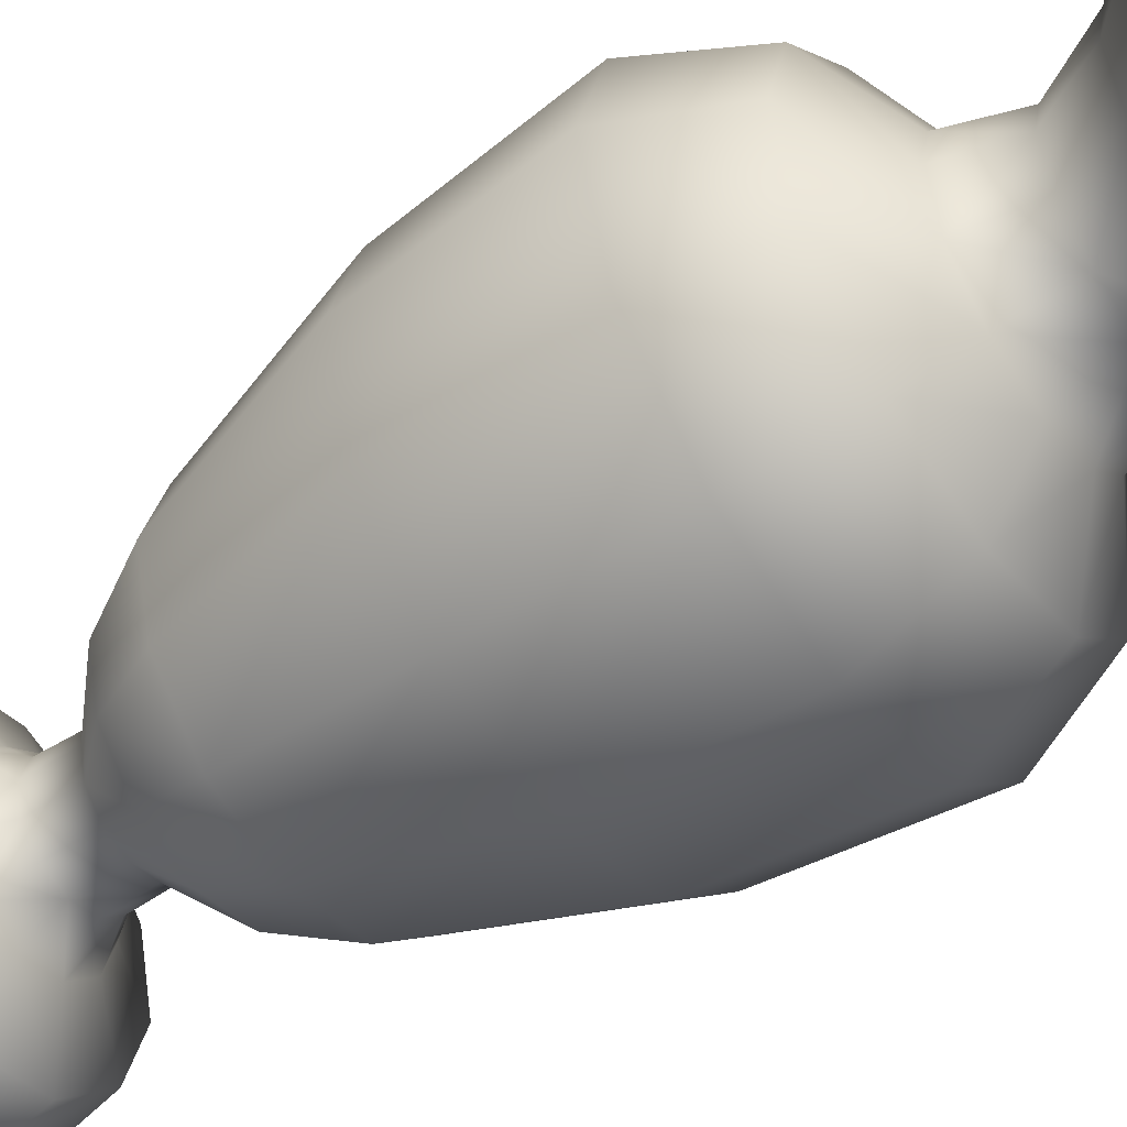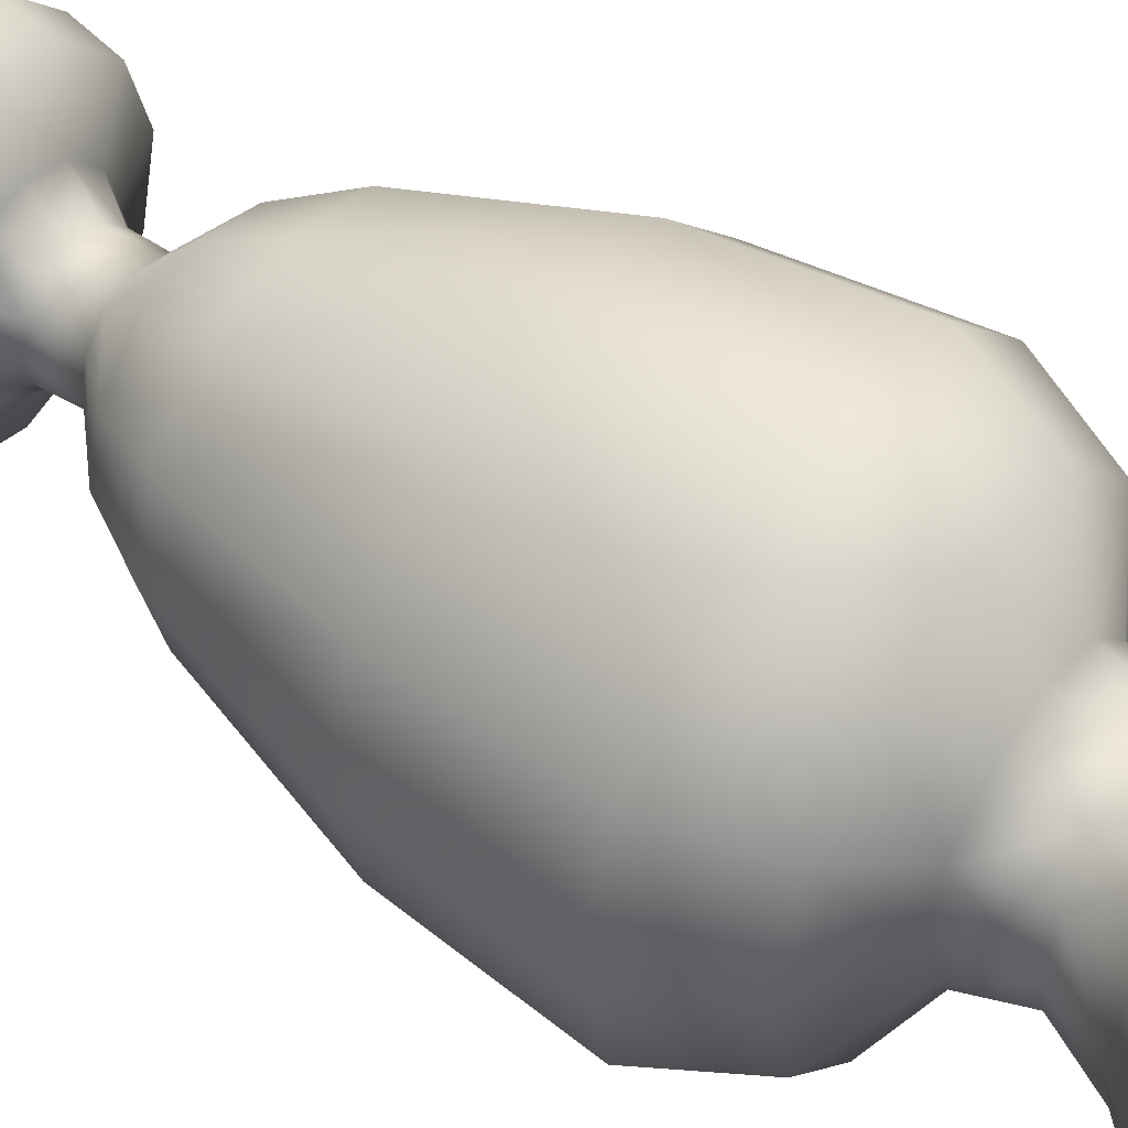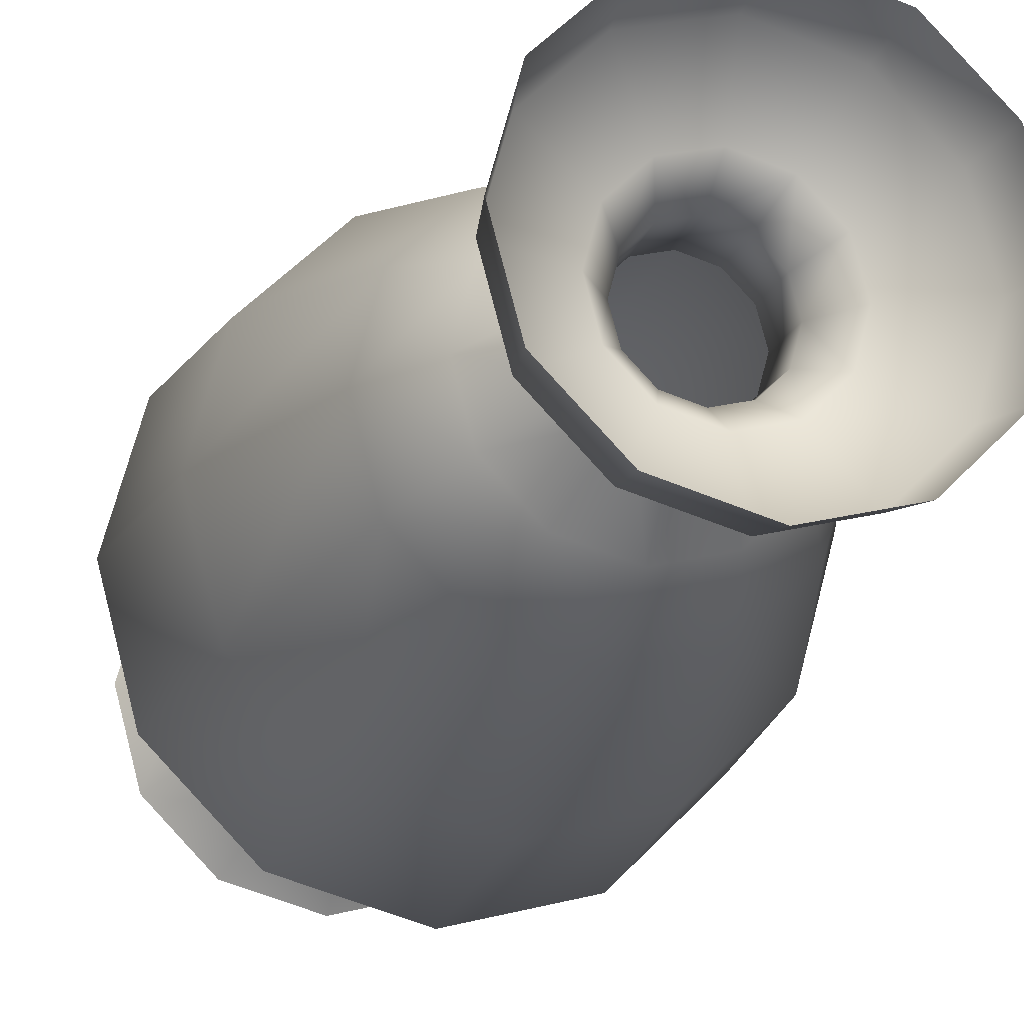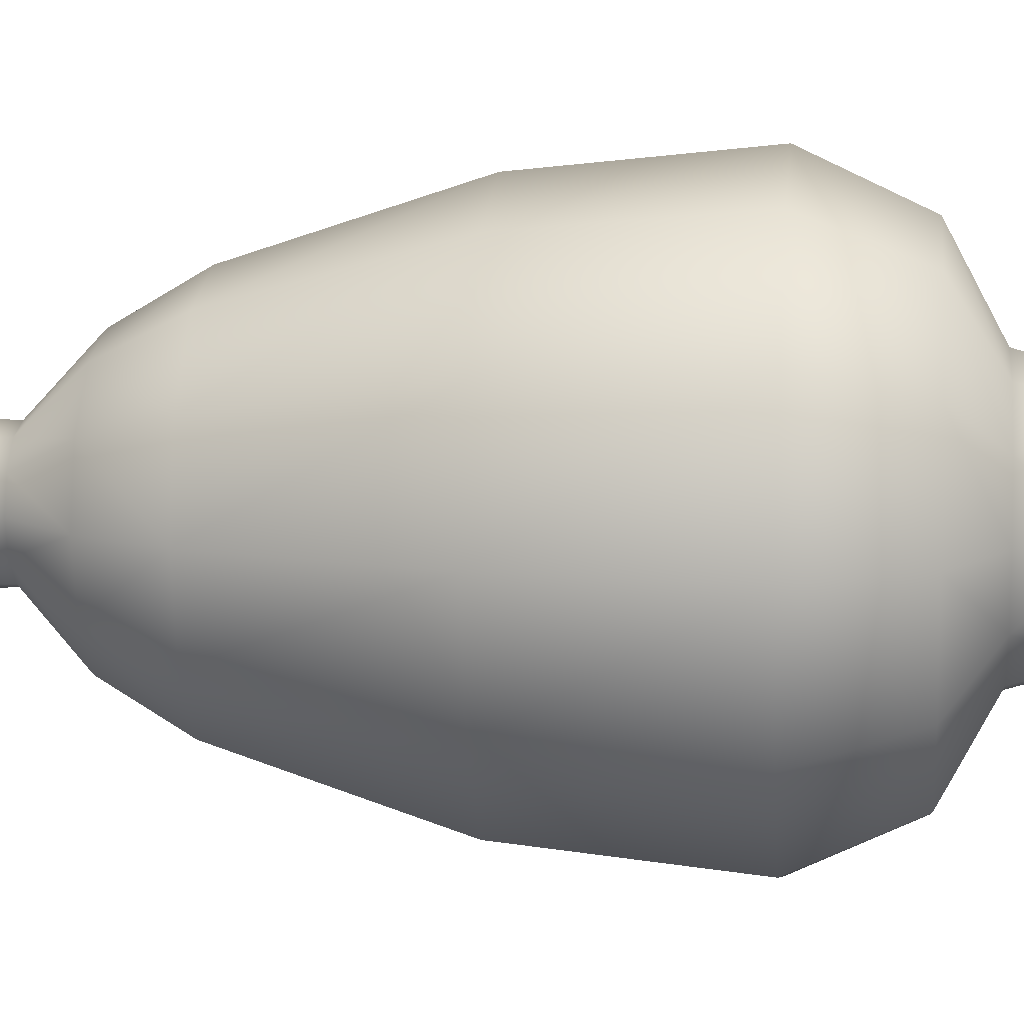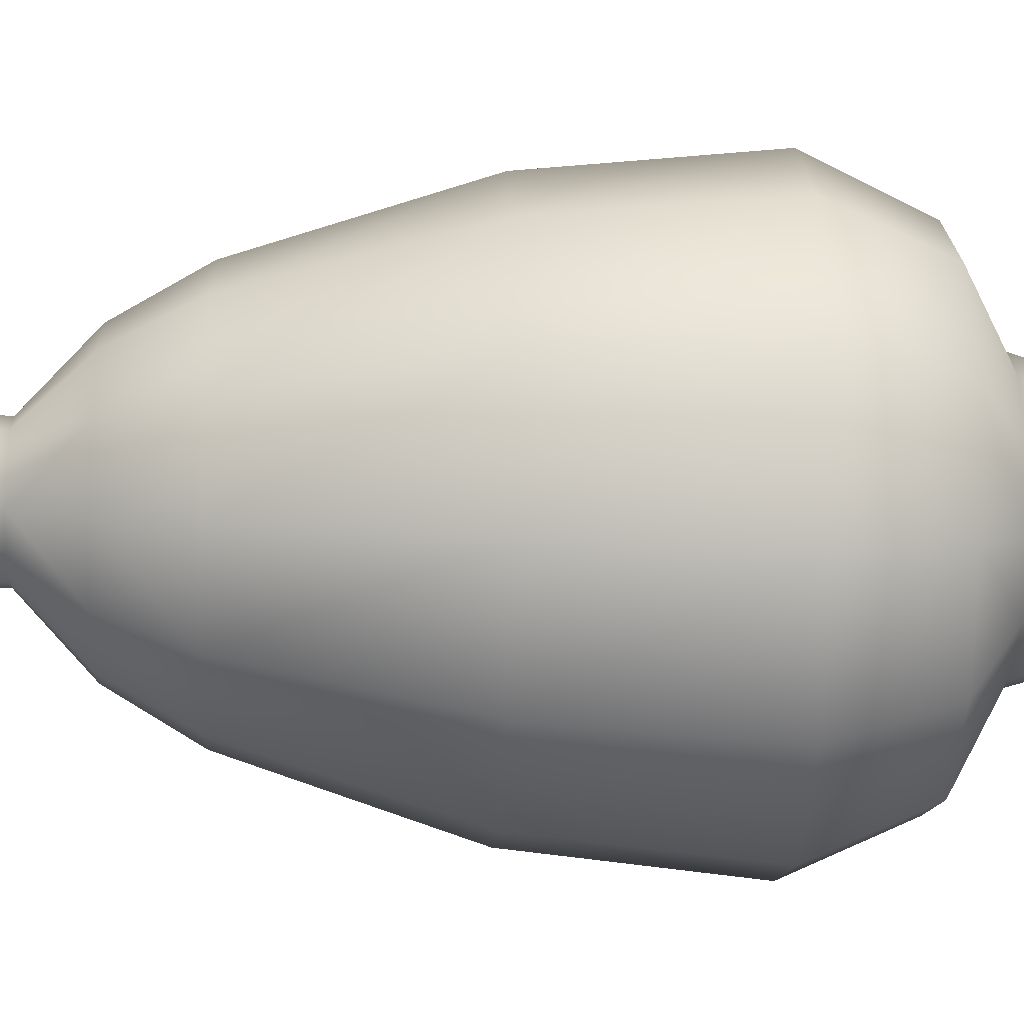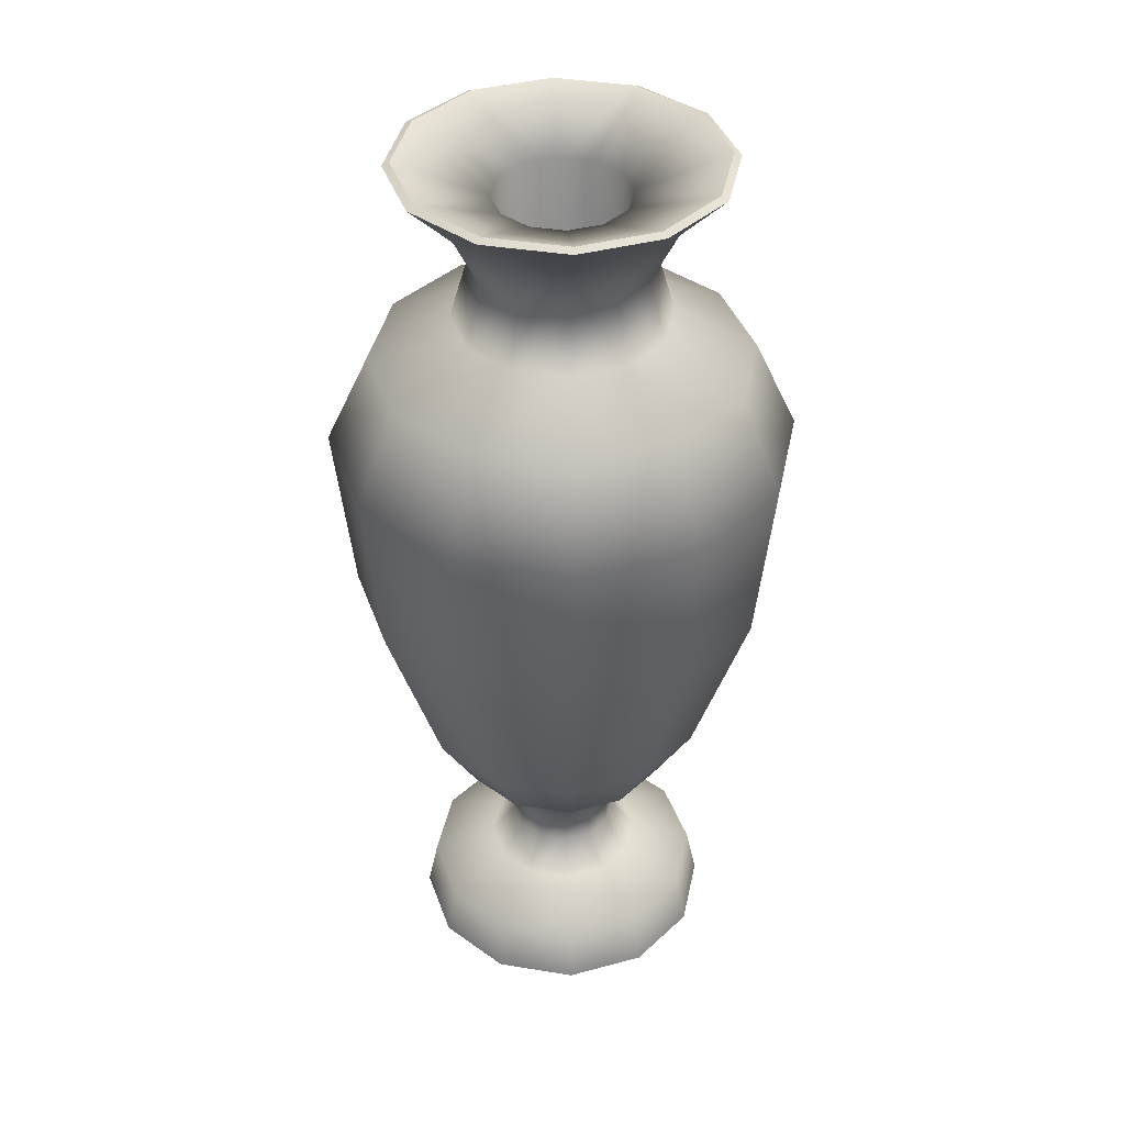
<metadata>
{"format":"obj","ext":"obj","renderer":"f3d","projection":"perspective","resolution":1024,"background":"white","views":[{"elev":-52.6,"azim":-54.7,"up":"+Y"},{"elev":49.0,"azim":-54.7,"up":"+Y"},{"elev":-18.3,"azim":163.2,"up":"+Y"},{"elev":9.3,"azim":-84.2,"up":"+Y"},{"elev":-25.6,"azim":-92.6,"up":"+Y"},{"elev":39.4,"azim":176.5,"up":"+Z"}]}
</metadata>
<code>
o BigVase_UV
v 0.7727 0.4461 0.8793
v 1.399 0.8075 0.5862
v 0.4461 0.7727 0.8793
v 0.8075 1.399 0.5862
v 0 0.8922 0.8793
v 0 1.615 0.5862
v -0.8075 1.399 0.5862
v -0.4461 0.7727 0.8793
v -0.7727 0.4461 0.8793
v -1.399 0.8075 0.5862
v -0.8922 -0 0.8793
v -1.615 -0 0.5862
v -1.399 -0.8075 0.5862
v -0.7727 -0.4461 0.8793
v -0.4461 -0.7727 0.8793
v -0.8075 -1.399 0.5862
v 0 -0.8922 0.8793
v 0 -1.615 0.5862
v 0.8075 -1.399 0.5862
v 0.4461 -0.7727 0.8793
v 0.7727 -0.4461 0.8793
v 1.399 -0.8075 0.5862
v 0.8922 -0 0.8793
v 1.615 -0 0.5862
v 1.471 0.8492 3.157
v 1.082 0.6248 2.399
v 0.8492 1.471 3.157
v 0.6248 1.082 2.399
v 0 1.698 3.157
v 0 1.25 2.399
v -0.6248 1.082 2.399
v -0.8492 1.471 3.157
v -1.471 0.8492 3.157
v -1.082 0.6248 2.399
v -1.698 -1e-06 3.157
v -1.25 -0 2.399
v -1.082 -0.6248 2.399
v -1.471 -0.8492 3.157
v -0.8492 -1.471 3.157
v -0.6248 -1.082 2.399
v 0 -1.698 3.157
v 0 -1.25 2.399
v 0.6248 -1.082 2.399
v 0.8492 -1.471 3.157
v 1.471 -0.8492 3.157
v 1.082 -0.6248 2.399
v 1.698 -1e-06 3.157
v 1.25 -0 2.399
v 2.037 1.176 5.142
v 1.176 2.037 5.142
v 0 2.353 5.142
v -1.176 2.037 5.142
v -2.037 1.176 5.142
v -2.353 -1e-06 5.142
v -2.037 -1.176 5.142
v -1.176 -2.037 5.142
v 0 -2.353 5.142
v 1.176 -2.037 5.142
v 2.037 -1.176 5.142
v 2.353 -1e-06 5.142
v 2.216 1.279 7.128
v 1.279 2.216 7.128
v 0 2.559 7.128
v -1.279 2.216 7.128
v -2.216 1.279 7.128
v -2.559 -1e-06 7.128
v -2.216 -1.279 7.128
v -1.279 -2.216 7.128
v 0 -2.559 7.128
v 1.279 -2.216 7.128
v 2.216 -1.279 7.128
v 2.559 -1e-06 7.128
v 1.802 1.04 8.149
v 1.04 1.802 8.149
v 0 2.081 8.149
v -1.04 1.802 8.149
v -1.802 1.04 8.149
v -2.081 -1e-06 8.149
v -1.802 -1.04 8.149
v -1.04 -1.802 8.149
v 0 -2.081 8.149
v 1.04 -1.802 8.149
v 1.802 -1.04 8.149
v 2.081 -1e-06 8.149
v 0.6384 0.3686 4.41
v 0.6384 0.3686 10.05
v 0.3686 0.6384 10.05
v 0.3686 0.6384 4.41
v 0 0.7371 10.05
v 0 0.7371 4.41
v -0.3686 0.6384 10.05
v -0.3686 0.6384 4.41
v -0.6384 0.3686 10.05
v -0.6384 0.3686 4.41
v -0.7371 -2e-06 10.05
v -0.7371 -1e-06 4.41
v -0.6384 -0.3686 10.05
v -0.6384 -0.3686 4.41
v -0.3686 -0.6384 10.05
v -0.3686 -0.6384 4.41
v 0 -0.7371 10.05
v 0 -0.7371 4.41
v 0.3686 -0.6384 10.05
v 0.3686 -0.6384 4.41
v 0.6384 -0.3686 10.05
v 0.6384 -0.3686 4.41
v 0.7371 -2e-06 10.05
v 0.7371 -1e-06 4.41
v 1.563 0.9025 10.42
v 1.495 0.8631 10.46
v 1.805 -2e-06 10.42
v 1.726 -2e-06 10.46
v 0.9025 1.563 10.42
v 0.8631 1.495 10.46
v 0 1.805 10.42
v 0 1.726 10.46
v -0.9025 1.563 10.42
v -0.8631 1.495 10.46
v -1.563 0.9025 10.42
v -1.495 0.8631 10.46
v -1.805 -2e-06 10.42
v -1.726 -2e-06 10.46
v -1.563 -0.9025 10.42
v -1.495 -0.8631 10.46
v -0.9025 -1.563 10.42
v -0.8631 -1.495 10.46
v 0 -1.805 10.42
v 0 -1.726 10.46
v 0.9025 -1.563 10.42
v 0.8631 -1.495 10.46
v 1.563 -0.9025 10.42
v 1.495 -0.8631 10.46
v 1.301 -2e-06 9.907
v 1.127 0.6504 9.907
v 0.6504 1.127 9.907
v 0 1.301 9.907
v -0.6504 1.127 9.907
v -1.127 0.6504 9.907
v -1.301 -2e-06 9.907
v -1.127 -0.6504 9.907
v -0.6504 -1.127 9.907
v 0 -1.301 9.907
v 0.6504 -1.127 9.907
v 1.127 -0.6504 9.907
v 0.5946 1.03 8.624
v 1.03 0.5946 8.624
v 0 1.189 8.624
v -0.5946 1.03 8.624
v -1.03 0.5946 8.624
v -1.189 -1e-06 8.624
v -1.03 -0.5946 8.624
v -0.5946 -1.03 8.624
v 0 -1.189 8.624
v 0.5946 -1.03 8.624
v 1.03 -0.5946 8.624
v 1.189 -1e-06 8.624
v 0.5156 0.2977 1.79
v 0.2977 0.5156 1.79
v 0 0.5953 1.79
v -0.2977 0.5156 1.79
v -0.5156 0.2977 1.79
v -0.5953 -0 1.79
v -0.5156 -0.2977 1.79
v -0.2977 -0.5156 1.79
v 0 -0.5953 1.79
v 0.2977 -0.5156 1.79
v 0.5156 -0.2977 1.79
v 0.5953 -0 1.79
v 1.503 0.8679 0
v 0.8679 1.503 0
v 0 1.736 0
v -0.8679 1.503 0
v -1.503 0.8679 0
v -1.736 0 0
v -1.503 -0.8679 -0
v -0.8679 -1.503 -0
v 0 -1.736 -0
v 0.8679 -1.503 -0
v 1.503 -0.8679 -0
v 1.736 0 0
v 0.611 -0 1.268
v 0.5292 0.3055 1.268
v 0.5292 -0.3055 1.268
v 0.3055 -0.5292 1.268
v 0 -0.611 1.268
v -0.3055 -0.5292 1.268
v -0.5292 -0.3055 1.268
v -0.611 -0 1.268
v -0.5292 0.3055 1.268
v -0.3055 0.5292 1.268
v 0 0.611 1.268
v 0.3055 0.5292 1.268
v 0.8611 0.4971 9.291
v 0.4971 0.8611 9.291
v 0.9943 -2e-06 9.291
v 0.8611 -0.4971 9.291
v 0.4971 -0.8611 9.291
v 0 -0.9943 9.291
v -0.4971 -0.8611 9.291
v -0.8611 -0.4971 9.291
v -0.9943 -2e-06 9.291
v -0.8611 0.4971 9.291
v -0.4971 0.8611 9.291
v 0 0.9943 9.291
f 1 2 3
f 4 3 2
f 3 4 5
f 6 5 4
f 5 6 7
f 7 8 5
f 8 7 9
f 10 9 7
f 9 10 11
f 12 11 10
f 11 12 13
f 13 14 11
f 14 13 15
f 16 15 13
f 15 16 17
f 18 17 16
f 17 18 19
f 19 20 17
f 20 19 21
f 22 21 19
f 21 22 23
f 24 23 22
f 23 24 2
f 2 1 23
f 25 26 27
f 28 27 26
f 27 28 29
f 30 29 28
f 29 30 31
f 31 32 29
f 32 31 33
f 34 33 31
f 33 34 35
f 36 35 34
f 35 36 37
f 37 38 35
f 38 37 39
f 40 39 37
f 39 40 41
f 42 41 40
f 41 42 43
f 43 44 41
f 44 43 45
f 46 45 43
f 45 46 47
f 48 47 46
f 47 48 26
f 26 25 47
f 25 27 49
f 50 49 27
f 27 29 50
f 51 50 29
f 29 32 51
f 52 51 32
f 32 33 52
f 53 52 33
f 33 35 53
f 54 53 35
f 35 38 54
f 55 54 38
f 38 39 55
f 56 55 39
f 39 41 56
f 57 56 41
f 41 44 57
f 58 57 44
f 44 45 58
f 59 58 45
f 45 47 59
f 60 59 47
f 47 25 60
f 49 60 25
f 49 50 61
f 62 61 50
f 50 51 62
f 63 62 51
f 51 52 63
f 64 63 52
f 52 53 64
f 65 64 53
f 53 54 65
f 66 65 54
f 54 55 66
f 67 66 55
f 55 56 67
f 68 67 56
f 56 57 68
f 69 68 57
f 57 58 69
f 70 69 58
f 58 59 70
f 71 70 59
f 59 60 71
f 72 71 60
f 60 49 72
f 61 72 49
f 73 61 62
f 62 74 73
f 74 62 63
f 63 75 74
f 75 63 76
f 64 76 63
f 76 64 77
f 65 77 64
f 77 65 66
f 66 78 77
f 78 66 79
f 67 79 66
f 79 67 68
f 68 80 79
f 80 68 69
f 69 81 80
f 81 69 82
f 70 82 69
f 82 70 83
f 71 83 70
f 83 71 72
f 72 84 83
f 84 72 73
f 61 73 72
f 85 86 87
f 87 88 85
f 88 87 89
f 89 90 88
f 90 89 91
f 91 92 90
f 92 91 93
f 93 94 92
f 94 93 95
f 95 96 94
f 96 95 97
f 97 98 96
f 98 97 99
f 99 100 98
f 100 99 101
f 101 102 100
f 102 101 103
f 103 104 102
f 104 103 105
f 105 106 104
f 106 105 107
f 107 108 106
f 108 107 86
f 86 85 108
f 109 110 111
f 112 111 110
f 113 114 110
f 110 109 113
f 115 116 114
f 114 113 115
f 117 118 116
f 116 115 117
f 119 120 118
f 118 117 119
f 121 122 120
f 120 119 121
f 123 124 122
f 122 121 123
f 125 126 124
f 124 123 125
f 127 128 126
f 126 125 127
f 129 130 128
f 128 127 129
f 131 132 130
f 130 129 131
f 111 112 132
f 132 131 111
f 86 110 114
f 114 87 86
f 87 114 89
f 116 89 114
f 89 116 118
f 118 91 89
f 91 118 120
f 120 93 91
f 93 120 95
f 122 95 120
f 95 122 124
f 124 97 95
f 97 124 126
f 126 99 97
f 99 126 101
f 128 101 126
f 101 128 130
f 130 103 101
f 103 130 132
f 132 105 103
f 105 132 107
f 112 107 132
f 107 112 110
f 110 86 107
f 111 133 109
f 134 109 133
f 109 134 113
f 135 113 134
f 113 135 136
f 136 115 113
f 115 136 117
f 137 117 136
f 117 137 119
f 138 119 137
f 119 138 139
f 139 121 119
f 121 139 123
f 140 123 139
f 123 140 125
f 141 125 140
f 125 141 142
f 142 127 125
f 127 142 129
f 143 129 142
f 129 143 131
f 144 131 143
f 131 144 133
f 133 111 131
f 73 74 145
f 145 146 73
f 74 75 147
f 147 145 74
f 75 76 148
f 148 147 75
f 76 77 149
f 149 148 76
f 77 78 150
f 150 149 77
f 78 79 151
f 151 150 78
f 79 80 152
f 152 151 79
f 80 81 153
f 153 152 80
f 81 82 154
f 154 153 81
f 82 83 155
f 155 154 82
f 83 84 156
f 156 155 83
f 84 73 146
f 146 156 84
f 26 157 28
f 158 28 157
f 28 158 30
f 159 30 158
f 30 159 160
f 160 31 30
f 31 160 34
f 161 34 160
f 34 161 36
f 162 36 161
f 36 162 163
f 163 37 36
f 37 163 40
f 164 40 163
f 40 164 42
f 165 42 164
f 42 165 166
f 166 43 42
f 43 166 46
f 167 46 166
f 46 167 48
f 168 48 167
f 48 168 157
f 157 26 48
f 169 170 4
f 4 2 169
f 170 171 6
f 6 4 170
f 171 172 7
f 7 6 171
f 172 173 10
f 10 7 172
f 173 174 12
f 12 10 173
f 174 175 13
f 13 12 174
f 175 176 16
f 16 13 175
f 176 177 18
f 18 16 176
f 177 178 19
f 19 18 177
f 178 179 22
f 22 19 178
f 179 180 24
f 24 22 179
f 180 169 2
f 2 24 180
f 181 23 1
f 1 182 181
f 183 21 181
f 23 181 21
f 184 20 183
f 21 183 20
f 185 17 20
f 20 184 185
f 186 15 185
f 17 185 15
f 187 14 15
f 15 186 187
f 188 11 14
f 14 187 188
f 189 9 188
f 11 188 9
f 190 8 189
f 9 189 8
f 191 5 8
f 8 190 191
f 192 3 191
f 5 191 3
f 182 1 3
f 3 192 182
f 182 192 158
f 158 157 182
f 192 191 159
f 159 158 192
f 191 190 160
f 160 159 191
f 190 189 161
f 161 160 190
f 189 188 162
f 162 161 189
f 188 187 163
f 163 162 188
f 187 186 164
f 164 163 187
f 186 185 165
f 165 164 186
f 185 184 166
f 166 165 185
f 184 183 167
f 167 166 184
f 183 181 168
f 168 167 183
f 181 182 157
f 157 168 181
f 193 146 194
f 145 194 146
f 195 156 146
f 146 193 195
f 196 155 195
f 156 195 155
f 197 154 155
f 155 196 197
f 198 153 154
f 154 197 198
f 199 152 198
f 153 198 152
f 200 151 199
f 152 199 151
f 201 150 151
f 151 200 201
f 202 149 201
f 150 201 149
f 203 148 149
f 149 202 203
f 204 147 148
f 148 203 204
f 194 145 204
f 147 204 145
f 133 195 193
f 193 134 133
f 144 196 133
f 195 133 196
f 143 197 196
f 196 144 143
f 142 198 197
f 197 143 142
f 141 199 142
f 198 142 199
f 140 200 199
f 199 141 140
f 139 201 200
f 200 140 139
f 138 202 139
f 201 139 202
f 137 203 202
f 202 138 137
f 136 204 203
f 203 137 136
f 135 194 136
f 204 136 194
f 134 193 194
f 194 135 134

</code>
